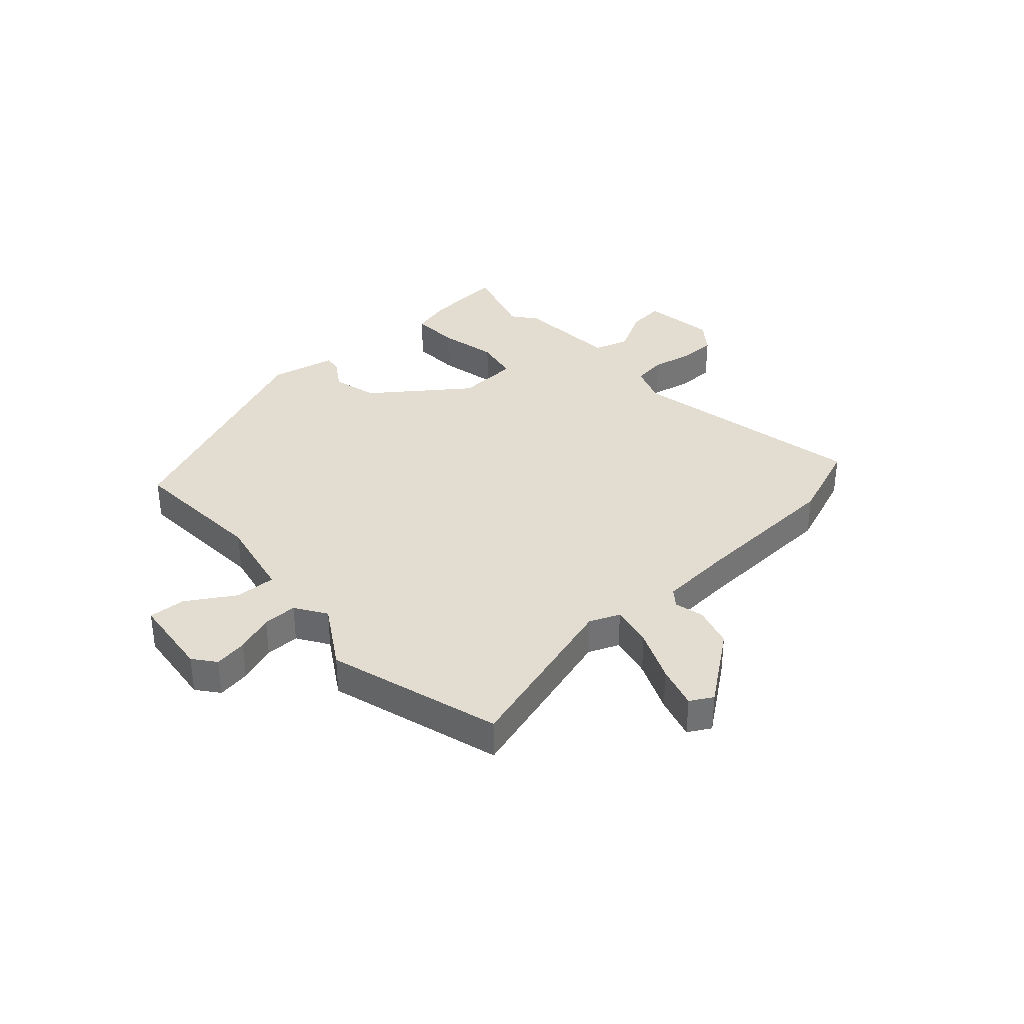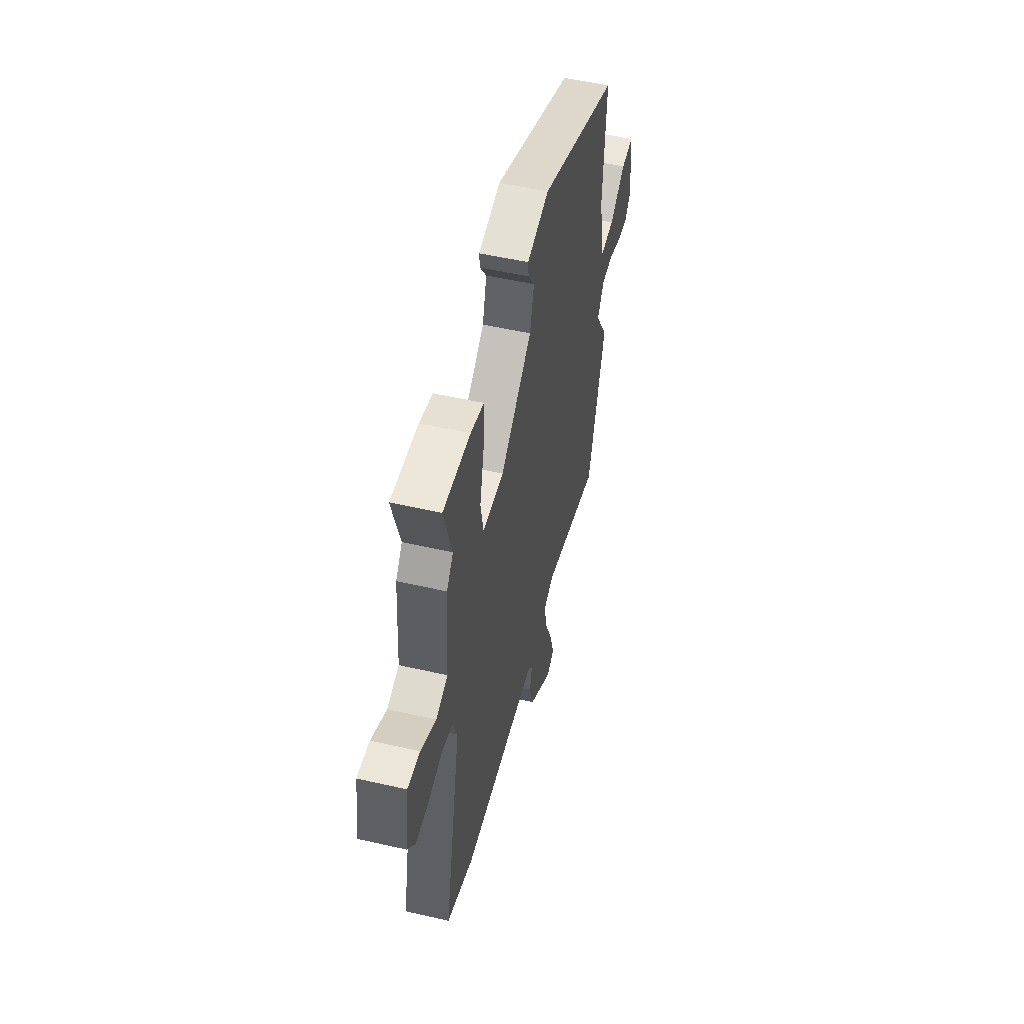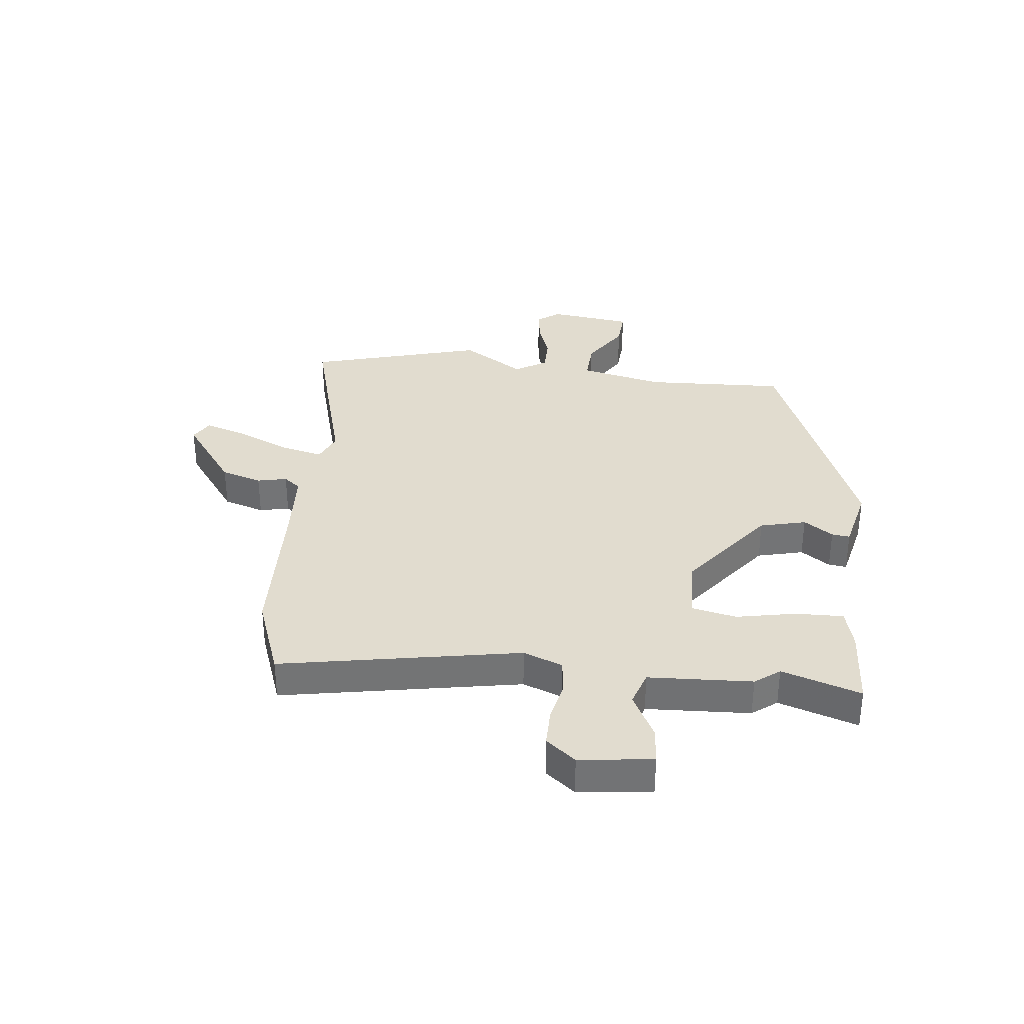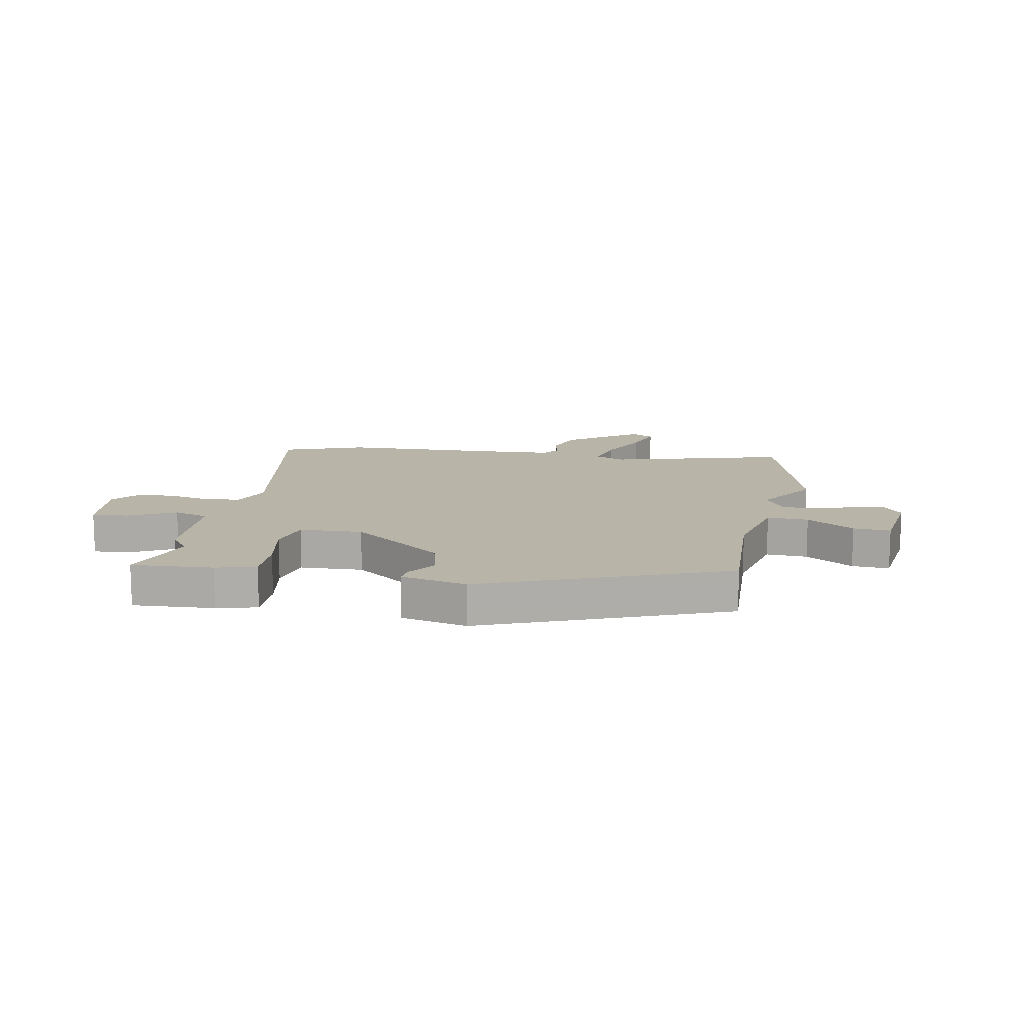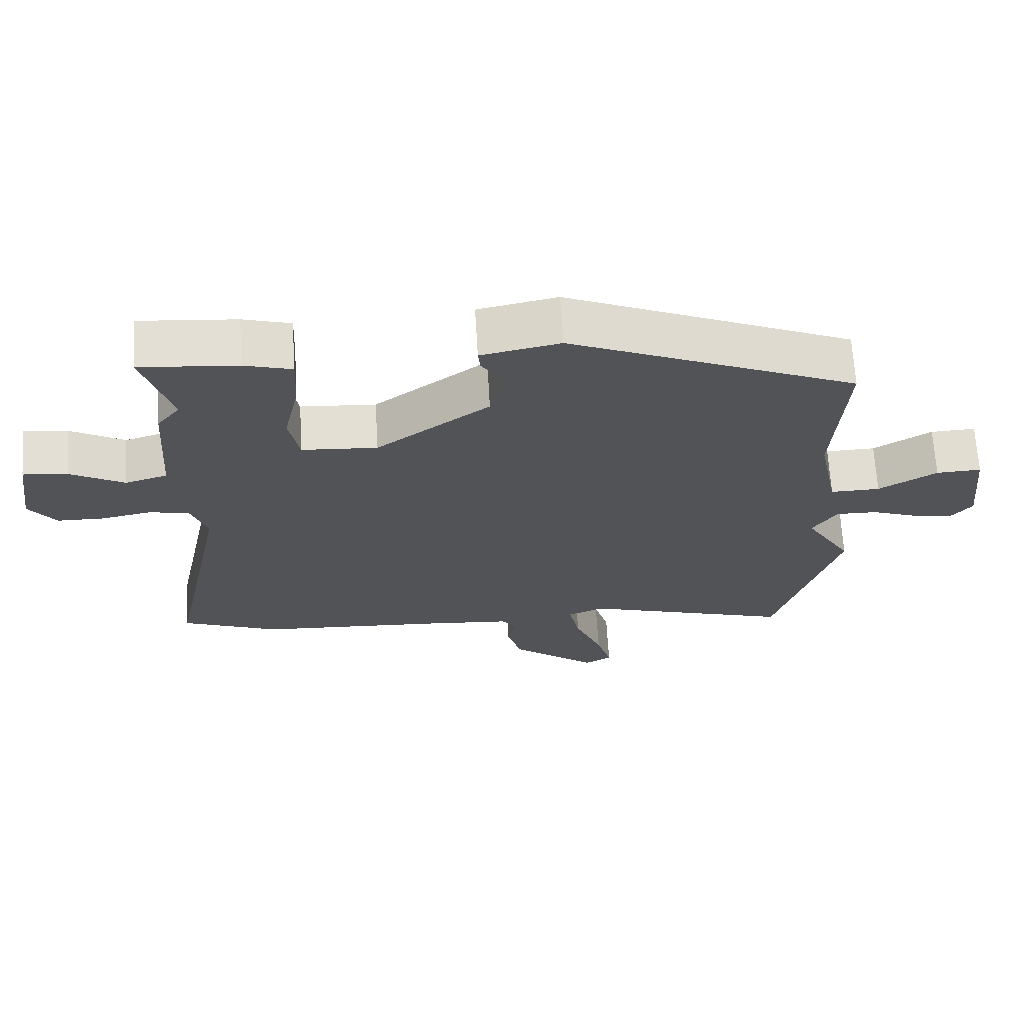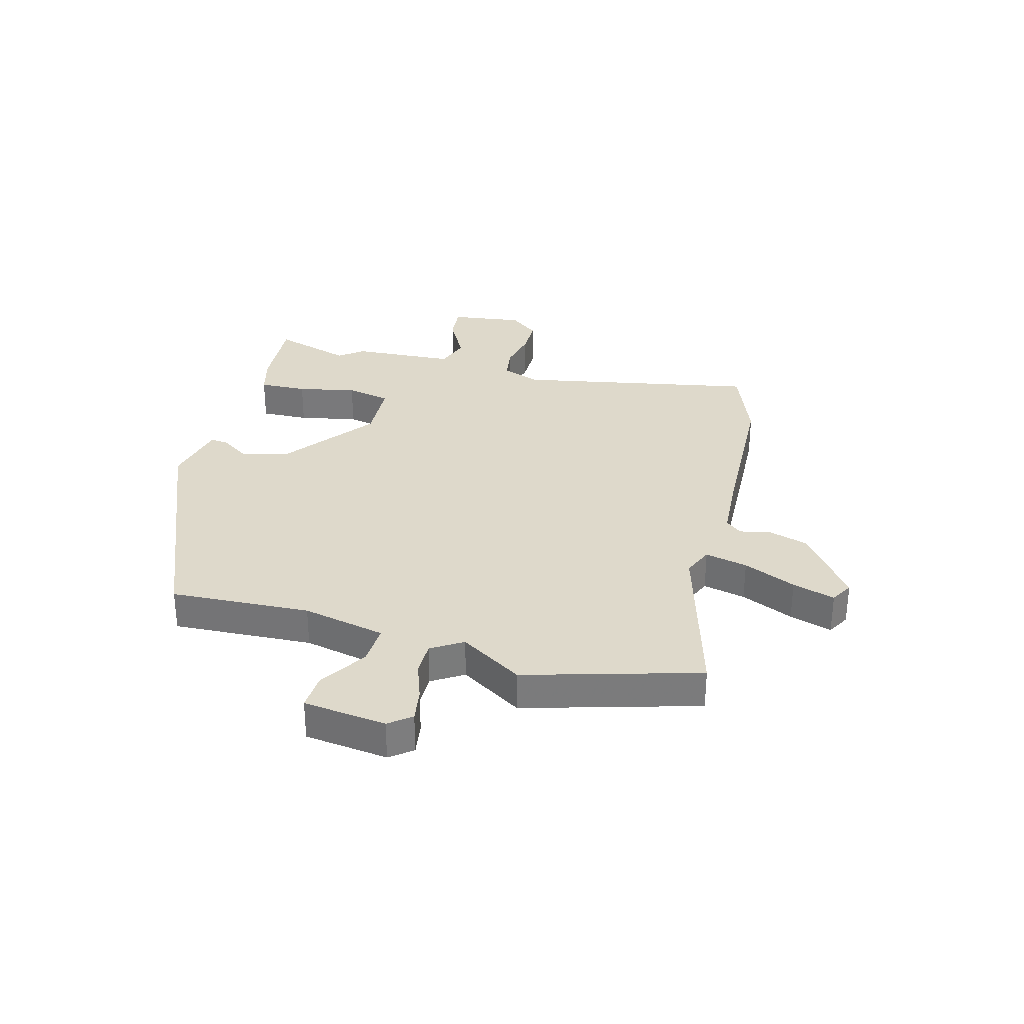
<metadata>
{"format":"obj","ext":"obj","renderer":"f3d","projection":"perspective","resolution":1024,"background":"white","views":[{"elev":35.2,"azim":138.3,"up":"+Y"},{"elev":52.9,"azim":-76.2,"up":"+Z"},{"elev":34.3,"azim":-82.4,"up":"+Y"},{"elev":13.0,"azim":12.0,"up":"+Y"},{"elev":67.5,"azim":-3.4,"up":"+Z"},{"elev":31.7,"azim":105.8,"up":"+Y"}]}
</metadata>
<code>
v -0.466 0.07 0.387
v -0.508 0.07 0.527
v -0.365 0.07 0.515
v -0.295 0.07 0.495
v -0.299 0.07 0.41
v -0.322 0.07 0.306
v -0.307 0.07 0.227
v -0.196 0.07 0.22
v -0.03 0.07 0.342
v -0.008 0.07 0.423
v -0.042 0.07 0.475
v -0.045 0.07 0.507
v 0.071 0.07 0.531
v 0.492 0.07 0.352
v 0.476 0.07 0.104
v 0.506 0.07 -0.044
v 0.579 0.07 -0.042
v 0.664 0.07 0.01
v 0.73 0.07 0.013
v 0.746 0.07 -0.135
v 0.715 0.07 -0.174
v 0.656 0.07 -0.164
v 0.588 0.07 -0.139
v 0.527 0.07 -0.138
v 0.491 0.07 -0.193
v 0.559 0.07 -0.305
v 0.466 0.07 -0.612
v 0.158 0.07 -0.519
v 0.104 0.07 -0.541
v 0.12 0.07 -0.617
v 0.16 0.07 -0.711
v 0.182 0.07 -0.787
v 0.142 0.07 -0.809
v 0.016 0.07 -0.712
v -0.005 0.07 -0.639
v 0.008 0.07 -0.587
v -0.015 0.07 -0.557
v -0.143 0.07 -0.547
v -0.418 0.07 -0.532
v -0.561 0.07 -0.476
v -0.474 0.07 -0.055
v -0.499 0.07 0.015
v -0.559 0.07 0.024
v -0.632 0.07 0.01
v -0.699 0.07 0.011
v -0.739 0.07 0.064
v -0.72 0.07 0.193
v -0.655 0.07 0.186
v -0.575 0.07 0.142
v -0.513 0.07 0.161
v -0.5 0.07 0.344
v -0.466 0 0.387
v -0.508 0 0.527
v -0.365 0 0.515
v -0.295 0 0.495
v -0.299 0 0.41
v -0.322 0 0.306
v -0.307 0 0.227
v -0.196 0 0.22
v -0.03 0 0.342
v -0.008 0 0.423
v -0.042 0 0.475
v -0.045 0 0.507
v 0.071 0 0.531
v 0.492 0 0.352
v 0.476 0 0.104
v 0.506 0 -0.044
v 0.579 0 -0.042
v 0.664 0 0.01
v 0.73 0 0.013
v 0.746 0 -0.135
v 0.715 0 -0.174
v 0.656 0 -0.164
v 0.588 0 -0.139
v 0.527 0 -0.138
v 0.491 0 -0.193
v 0.559 0 -0.305
v 0.466 0 -0.612
v 0.158 0 -0.519
v 0.104 0 -0.541
v 0.12 0 -0.617
v 0.16 0 -0.711
v 0.182 0 -0.787
v 0.142 0 -0.809
v 0.016 0 -0.712
v -0.005 0 -0.639
v 0.008 0 -0.587
v -0.015 0 -0.557
v -0.143 0 -0.547
v -0.418 0 -0.532
v -0.561 0 -0.476
v -0.474 0 -0.055
v -0.499 0 0.015
v -0.559 0 0.024
v -0.632 0 0.01
v -0.699 0 0.011
v -0.739 0 0.064
v -0.72 0 0.193
v -0.655 0 0.186
v -0.575 0 0.142
v -0.513 0 0.161
v -0.5 0 0.344
f 50 51 1
f 46 47 48 49
f 46 49 50
f 43 44 45 46
f 42 43 46 50
f 41 42 50 1
f 38 39 40 41
f 37 38 41 1
f 33 34 35 36
f 31 32 33 36
f 30 31 36 37
f 29 30 37 1
f 25 26 27 28
f 24 25 28 29
f 20 21 22 23
f 20 23 24
f 17 18 19 20
f 16 17 20 24
f 12 13 14 15
f 10 11 12 15
f 9 10 15 16
f 8 9 16 24
f 3 4 5 6
f 3 6 7
f 2 3 7
f 1 2 7
f 29 1 7
f 7 8 24 29
f 52 102 101
f 100 99 98 97
f 101 100 97
f 97 96 95 94
f 101 97 94 93
f 52 101 93 92
f 92 91 90 89
f 52 92 89 88
f 87 86 85 84
f 87 84 83 82
f 88 87 82 81
f 52 88 81 80
f 79 78 77 76
f 80 79 76 75
f 74 73 72 71
f 75 74 71
f 71 70 69 68
f 75 71 68 67
f 66 65 64 63
f 66 63 62 61
f 67 66 61 60
f 75 67 60 59
f 57 56 55 54
f 58 57 54
f 58 54 53
f 58 53 52
f 58 52 80
f 80 75 59 58
f 1 52 53 2
f 2 53 54 3
f 3 54 55 4
f 4 55 56 5
f 5 56 57 6
f 6 57 58 7
f 7 58 59 8
f 8 59 60 9
f 9 60 61 10
f 10 61 62 11
f 11 62 63 12
f 12 63 64 13
f 13 64 65 14
f 14 65 66 15
f 15 66 67 16
f 16 67 68 17
f 17 68 69 18
f 18 69 70 19
f 19 70 71 20
f 20 71 72 21
f 21 72 73 22
f 22 73 74 23
f 23 74 75 24
f 24 75 76 25
f 25 76 77 26
f 26 77 78 27
f 27 78 79 28
f 28 79 80 29
f 29 80 81 30
f 30 81 82 31
f 31 82 83 32
f 32 83 84 33
f 33 84 85 34
f 34 85 86 35
f 35 86 87 36
f 36 87 88 37
f 37 88 89 38
f 38 89 90 39
f 39 90 91 40
f 40 91 92 41
f 41 92 93 42
f 42 93 94 43
f 43 94 95 44
f 44 95 96 45
f 45 96 97 46
f 46 97 98 47
f 47 98 99 48
f 48 99 100 49
f 49 100 101 50
f 50 101 102 51
f 51 102 52 1

</code>
